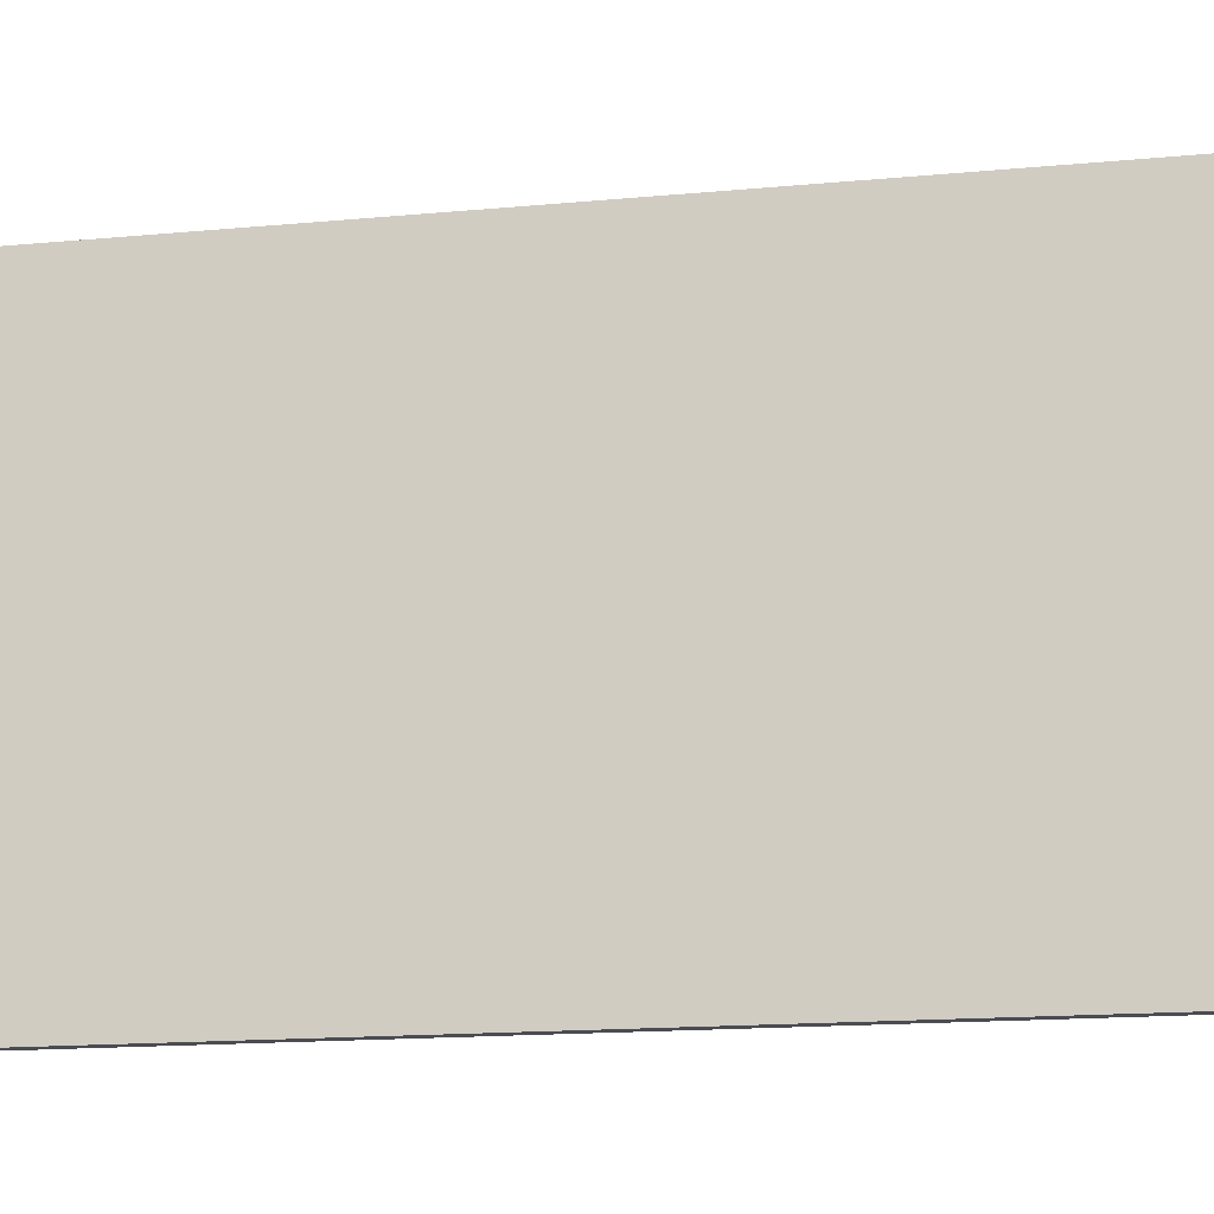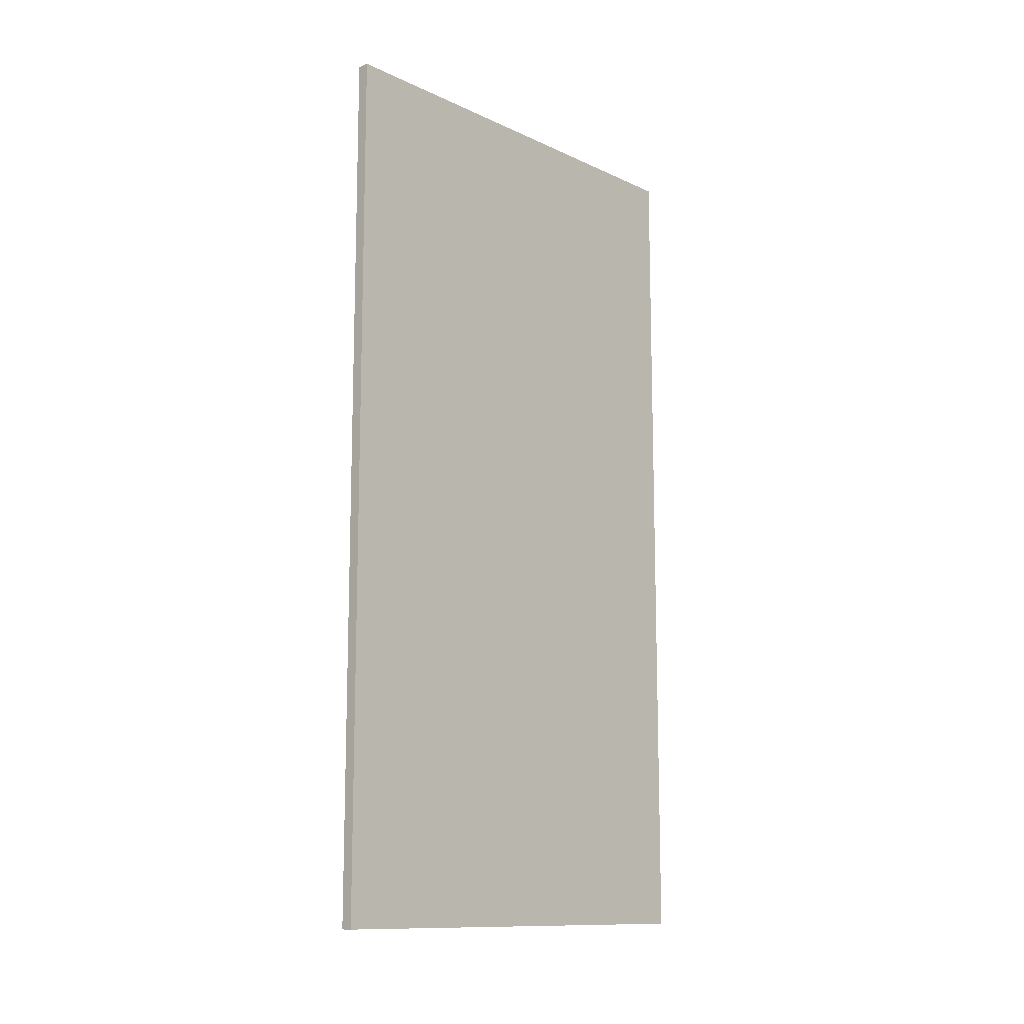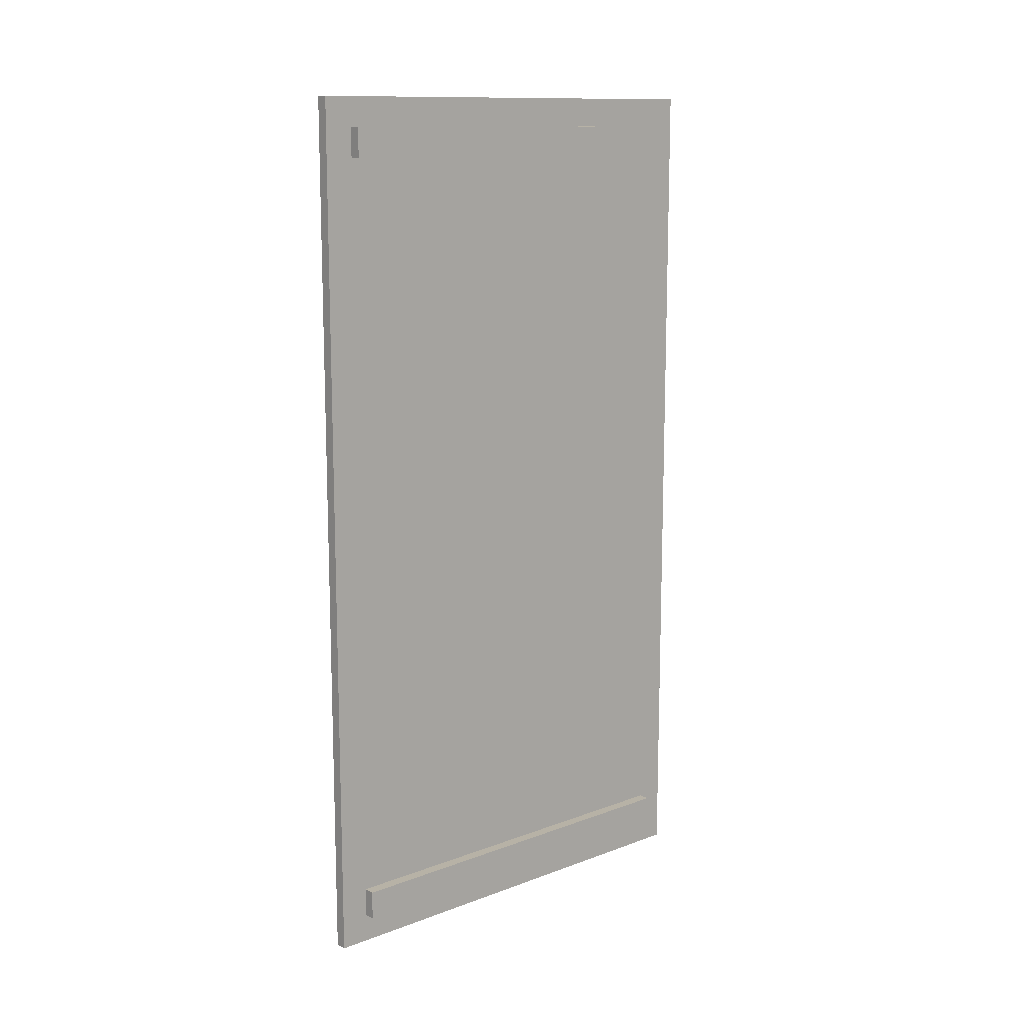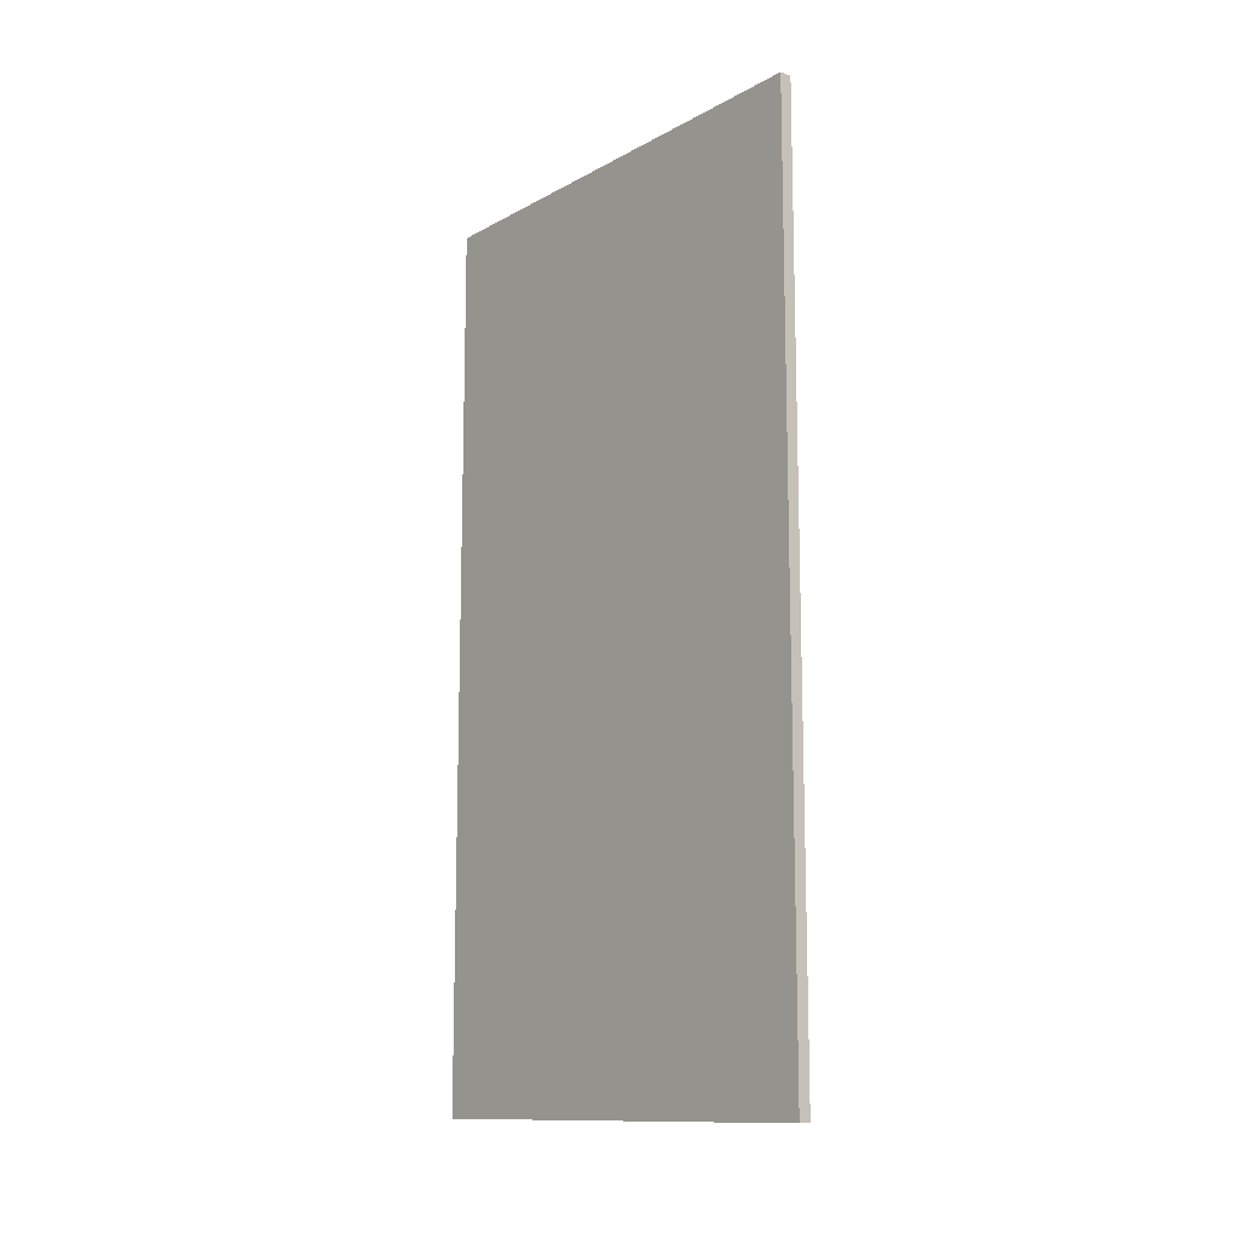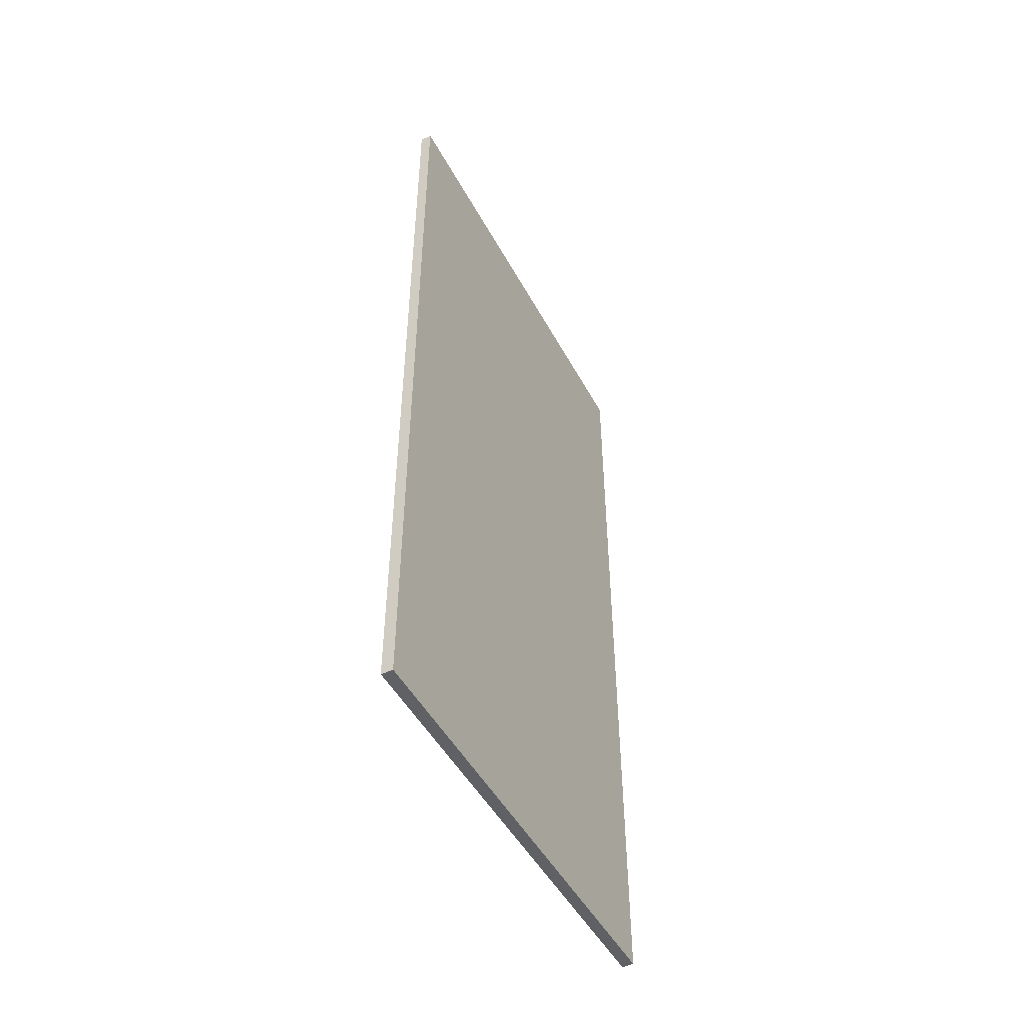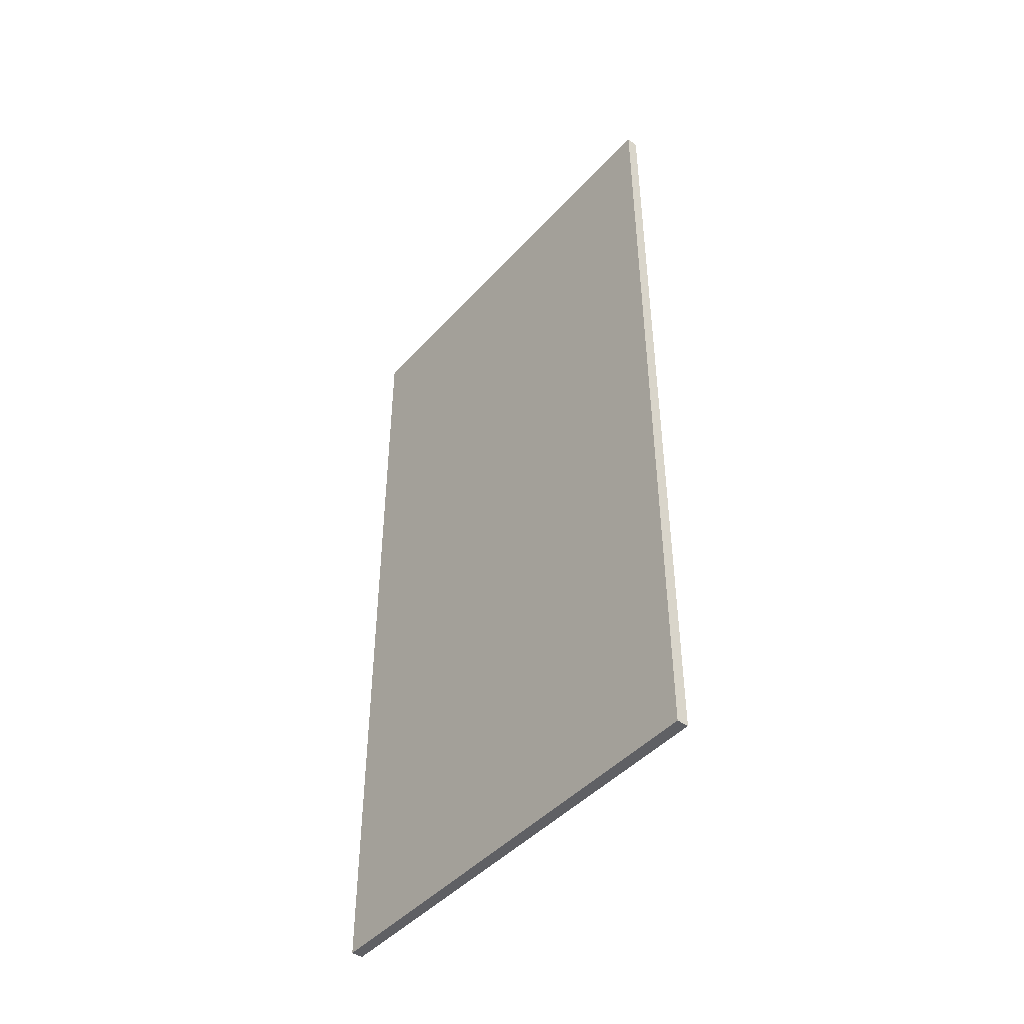
<metadata>
{"format":"obj","ext":"obj","renderer":"f3d","projection":"perspective","resolution":1024,"background":"white","views":[{"elev":-15.3,"azim":-78.5,"up":"+Y"},{"elev":-12.2,"azim":-137.0,"up":"+Z"},{"elev":12.5,"azim":49.3,"up":"+Z"},{"elev":-12.6,"azim":-39.0,"up":"+Z"},{"elev":-48.7,"azim":-152.5,"up":"+Z"},{"elev":-45.3,"azim":-39.1,"up":"+Z"}]}
</metadata>
<code>
g default
v 0.14 2.95 -2.65
v 0.14 0.15 -2.65
v 0.06 0.15 -2.65
v 0.06 2.95 -2.65
v 0.14 2.95 2.75
v 0.14 0.15 2.75
v 0.06 0.15 2.75
v 0.06 2.95 2.75
v 0.06 3.15 2.95
v 0.06 -0.05 2.95
v -0.02 -0.05 2.95
v -0.02 3.15 2.95
v -0.02 -0.05 -3.05
v 0.06 -0.05 -3.05
v 0.06 3.15 -3.05
v -0.02 3.15 -3.05
v 0.06 0.15 -2.85
v 0.14 0.15 -2.85
v 0.14 2.95 -2.85
v 0.06 2.95 -2.85
v 0.06 0.15 2.55
v 0.14 0.15 2.55
v 0.14 2.95 2.55
v 0.06 2.95 2.55
v -0.02 -0.05 2.95
v 0.06 -0.05 2.95
v 0.06 -0.05 -3.05
v -0.02 -0.05 -3.05
v 0.06 0.15 -2.65
v 0.14 0.15 -2.65
v 0.14 0.15 -2.85
v 0.06 0.15 -2.85
v 0.06 0.15 2.75
v 0.14 0.15 2.75
v 0.14 0.15 2.55
v 0.06 0.15 2.55
v 0.06 3.15 -3.05
v 0.06 3.15 2.95
v -0.02 3.15 2.95
v -0.02 3.15 -3.05
v 0.14 2.95 -2.85
v 0.14 2.95 -2.65
v 0.06 2.95 -2.65
v 0.06 2.95 -2.85
v 0.14 2.95 2.55
v 0.14 2.95 2.75
v 0.06 2.95 2.75
v 0.06 2.95 2.55
v 0.06 -0.05 2.95
v 0.06 0.15 -2.65
v 0.06 -0.05 -3.05
v 0.06 0.15 -2.65
v 0.06 0.15 -2.85
v 0.06 0.15 -2.65
v 0.06 0.15 2.55
v 0.06 0.15 -2.85
v 0.06 3.15 -3.05
v 0.06 0.15 2.55
v 0.06 0.15 2.75
v 0.06 0.15 -2.85
v 0.06 2.95 -2.85
v 0.06 0.15 2.75
v 0.06 3.15 2.95
v 0.06 2.95 -2.65
v 0.06 2.95 -2.65
v 0.06 2.95 -2.85
v 0.06 0.15 2.75
v 0.06 2.95 2.75
v 0.06 2.95 2.55
v 0.06 2.95 -2.65
v 0.06 2.95 2.75
v 0.06 2.95 2.55
v 0.06 0.15 -2.65
v 0.06 0.15 2.55
v 0.06 2.95 2.55
v 0.06 2.95 -2.65
v 0.14 0.15 -2.85
v 0.14 0.15 -2.65
v 0.14 2.95 -2.65
v 0.14 2.95 -2.85
v 0.14 0.15 2.55
v 0.14 0.15 2.75
v 0.14 2.95 2.75
v 0.14 2.95 2.55
v -0.02 3.15 2.95
v -0.02 -0.05 2.95
v -0.02 -0.05 -3.05
v -0.02 3.15 -3.05
v -0.02 3.15 2.95
v -0.02 -0.05 -3.05
f 3 2 1
f 4 3 1
f 7 6 5
f 8 7 5
f 11 10 9
f 12 11 9
f 15 14 13
f 15 13 16
f 19 18 17
f 19 17 20
f 23 22 21
f 23 21 24
f 27 26 25
f 27 25 28
f 31 30 29
f 31 29 32
f 35 34 33
f 35 33 36
f 39 38 37
f 40 39 37
f 43 42 41
f 44 43 41
f 47 46 45
f 48 47 45
f 51 50 49
f 53 52 51
f 55 49 54
f 57 56 51
f 59 49 58
f 61 60 57
f 63 49 62
f 64 57 63
f 66 57 65
f 68 63 67
f 70 63 69
f 72 63 71
f 75 74 73
f 76 75 73
f 79 78 77
f 80 79 77
f 83 82 81
f 84 83 81
f 87 86 85
f 90 89 88

</code>
